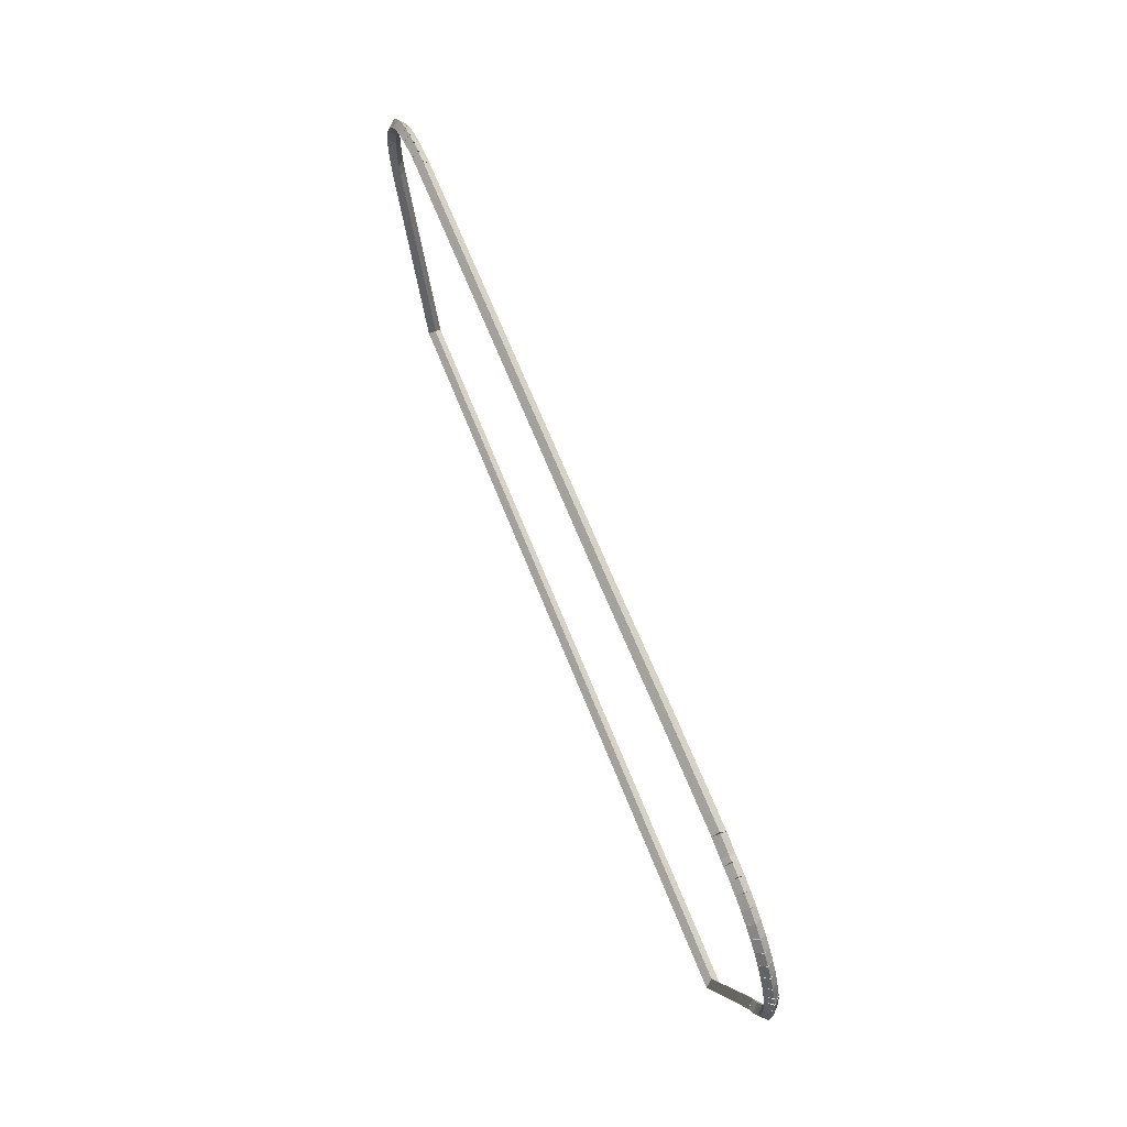
<metadata>
{"format":"obj","ext":"obj","renderer":"f3d","projection":"perspective","resolution":1024,"background":"white","views":[{"elev":64.3,"azim":68.7,"up":"+Y"}]}
</metadata>
<code>
g base_node_319_253_0
v -54.11 22.17 37.48
v -54.02 22.2 37.38
v -54.11 22.17 37.28
v -54.2 22.13 37.38
v -52.97 19.31 37.48
v -52.87 19.34 37.38
v -52.97 19.31 37.28
v -53.06 19.27 37.38
f 1 2 3 4
f 6 2 1 5
f 5 1 4 8
f 6 5 8 7
f 8 4 3 7
f 7 3 2 6
g base_node_319_253_0
v -54.16 22.35 37.48
v -54.07 22.38 37.38
v -54.16 22.35 37.28
v -54.26 22.32 37.38
v -54.11 22.17 37.48
v -54.01 22.2 37.38
v -54.11 22.17 37.28
v -54.2 22.14 37.38
f 9 10 11 12
f 14 10 9 13
f 13 9 12 16
f 14 13 16 15
f 16 12 11 15
f 15 11 10 14
g base_node_319_253_0
v -54.17 22.4 37.48
v -54.07 22.42 37.38
v -54.17 22.4 37.28
v -54.27 22.38 37.38
v -54.16 22.35 37.48
v -54.06 22.36 37.38
v -54.16 22.35 37.28
v -54.26 22.33 37.38
f 17 18 19 20
f 22 18 17 21
f 21 17 20 24
f 22 21 24 23
f 24 20 19 23
f 23 19 18 22
g base_node_319_253_0
v -54.19 22.59 37.48
v -54.09 22.6 37.38
v -54.19 22.59 37.28
v -54.29 22.58 37.38
v -54.17 22.4 37.48
v -54.07 22.41 37.38
v -54.17 22.4 37.28
v -54.27 22.39 37.38
f 25 26 27 28
f 30 26 25 29
f 29 25 28 32
f 30 29 32 31
f 32 28 27 31
f 31 27 26 30
g base_node_319_253_0
v -54.2 22.71 37.48
v -54.1 22.71 37.38
v -54.2 22.71 37.28
v -54.3 22.71 37.38
v -54.19 22.59 37.48
v -54.09 22.59 37.38
v -54.19 22.59 37.28
v -54.29 22.59 37.38
f 33 34 35 36
f 38 34 33 37
f 37 33 36 40
f 38 37 40 39
f 40 36 35 39
f 39 35 34 38
g base_node_319_253_0
v -54.2 22.77 37.48
v -54.1 22.78 37.38
v -54.2 22.77 37.28
v -54.3 22.77 37.38
v -54.2 22.71 37.48
v -54.1 22.72 37.38
v -54.2 22.71 37.28
v -54.3 22.71 37.38
f 41 42 43 44
f 46 42 41 45
f 45 41 44 48
f 46 45 48 47
f 48 44 43 47
f 47 43 42 46
g base_node_319_253_0
v -54.19 22.89 37.48
v -54.09 22.89 37.38
v -54.19 22.89 37.28
v -54.29 22.9 37.38
v -54.2 22.77 37.48
v -54.1 22.77 37.38
v -54.2 22.77 37.28
v -54.3 22.78 37.38
f 49 50 51 52
f 54 50 49 53
f 53 49 52 56
f 54 53 56 55
f 56 52 51 55
f 55 51 50 54
g base_node_319_253_0
v -54.18 22.96 37.48
v -54.08 22.95 37.38
v -54.18 22.96 37.28
v -54.28 22.96 37.38
v -54.19 22.89 37.48
v -54.09 22.89 37.38
v -54.19 22.89 37.28
v -54.29 22.9 37.38
f 57 58 59 60
f 62 58 57 61
f 61 57 60 64
f 62 61 64 63
f 64 60 59 63
f 63 59 58 62
g base_node_319_253_0
v -54.16 23.02 37.48
v -54.06 22.99 37.38
v -54.16 23.02 37.28
v -54.25 23.06 37.38
v -54.18 22.96 37.48
v -54.09 22.92 37.38
v -54.18 22.96 37.28
v -54.28 22.99 37.38
f 65 66 67 68
f 70 66 65 69
f 69 65 68 72
f 70 69 72 71
f 72 68 67 71
f 71 67 66 70
g base_node_319_253_0
v -54.15 23.07 37.48
v -54.05 23.05 37.38
v -54.15 23.07 37.28
v -54.24 23.1 37.38
v -54.16 23.02 37.48
v -54.06 23 37.38
v -54.16 23.02 37.28
v -54.26 23.05 37.38
f 73 74 75 76
f 78 74 73 77
f 77 73 76 80
f 78 77 80 79
f 80 76 75 79
f 79 75 74 78
g base_node_319_253_0
v -54.09 23.25 37.48
v -53.99 23.21 37.38
v -54.09 23.25 37.28
v -54.18 23.28 37.38
v -54.15 23.07 37.48
v -54.05 23.04 37.38
v -54.15 23.07 37.28
v -54.24 23.11 37.38
f 81 82 83 84
f 86 82 81 85
f 85 81 84 88
f 86 85 88 87
f 88 84 83 87
f 87 83 82 86
g base_node_319_253_0
v -54.01 23.41 37.48
v -53.92 23.37 37.38
v -54.01 23.41 37.28
v -54.1 23.45 37.38
v -54.09 23.25 37.48
v -54 23.2 37.38
v -54.09 23.25 37.28
v -54.18 23.29 37.38
f 89 90 91 92
f 94 90 89 93
f 93 89 92 96
f 94 93 96 95
f 96 92 91 95
f 95 91 90 94
g base_node_319_253_0
v -53.91 23.56 37.48
v -53.83 23.51 37.38
v -53.91 23.56 37.28
v -53.99 23.62 37.38
v -54.01 23.41 37.48
v -53.93 23.36 37.38
v -54.01 23.41 37.28
v -54.09 23.47 37.38
f 97 98 99 100
f 102 98 97 101
f 101 97 100 104
f 102 101 104 103
f 104 100 99 103
f 103 99 98 102
g base_node_319_253_0
v -53.79 23.7 37.48
v -53.72 23.64 37.38
v -53.79 23.7 37.28
v -53.87 23.77 37.38
v -53.91 23.56 37.48
v -53.83 23.5 37.38
v -53.91 23.56 37.28
v -53.99 23.63 37.38
f 105 106 107 108
f 110 106 105 109
f 109 105 108 112
f 110 109 112 111
f 112 108 107 111
f 111 107 106 110
g base_node_319_253_0
v -53.66 23.83 37.48
v -53.59 23.76 37.38
v -53.66 23.83 37.28
v -53.73 23.9 37.38
v -53.79 23.7 37.48
v -53.73 23.63 37.38
v -53.79 23.7 37.28
v -53.86 23.78 37.38
f 113 114 115 116
f 118 114 113 117
f 117 113 116 120
f 118 117 120 119
f 120 116 115 119
f 119 115 114 118
g base_node_319_253_0
v -53.51 23.94 37.48
v -53.45 23.86 37.38
v -53.51 23.94 37.28
v -53.57 24.02 37.38
v -53.66 23.83 37.48
v -53.6 23.75 37.38
v -53.66 23.83 37.28
v -53.72 23.91 37.38
f 121 122 123 124
f 126 122 121 125
f 125 121 124 128
f 126 125 128 127
f 128 124 123 127
f 127 123 122 126
g base_node_319_253_0
v -53.35 24.03 37.48
v -53.3 23.94 37.38
v -53.35 24.03 37.28
v -53.4 24.12 37.38
v -53.51 23.94 37.48
v -53.46 23.85 37.38
v -53.51 23.94 37.28
v -53.56 24.02 37.38
f 129 130 131 132
f 134 130 129 133
f 133 129 132 136
f 134 133 136 135
f 136 132 131 135
f 135 131 130 134
g base_node_319_253_0
v -53.18 24.1 37.48
v -53.14 24.01 37.38
v -53.18 24.1 37.28
v -53.22 24.19 37.38
v -53.35 24.03 37.48
v -53.31 23.94 37.38
v -53.35 24.03 37.28
v -53.39 24.12 37.38
f 137 138 139 140
f 142 138 137 141
f 141 137 140 144
f 142 141 144 143
f 144 140 139 143
f 143 139 138 142
g base_node_319_253_0
v -53 24.16 37.48
v -52.97 24.06 37.38
v -53 24.16 37.28
v -53.03 24.25 37.38
v -53.18 24.1 37.48
v -53.15 24.01 37.38
v -53.18 24.1 37.28
v -53.21 24.2 37.38
f 145 146 147 148
f 150 146 145 149
f 149 145 148 152
f 150 149 152 151
f 152 148 147 151
f 151 147 146 150
g base_node_319_253_0
v -52.81 24.19 37.48
v -52.8 24.09 37.38
v -52.81 24.19 37.28
v -52.83 24.29 37.38
v -53 24.16 37.48
v -52.98 24.06 37.38
v -53 24.16 37.28
v -53.02 24.25 37.38
f 153 154 155 156
f 158 154 153 157
f 157 153 156 160
f 158 157 160 159
f 160 156 155 159
f 159 155 154 158
g base_node_319_253_0
v -52.63 24.2 37.48
v -52.62 24.1 37.38
v -52.63 24.2 37.28
v -52.63 24.3 37.38
v -52.81 24.19 37.48
v -52.81 24.09 37.38
v -52.81 24.19 37.28
v -52.82 24.29 37.38
f 161 162 163 164
f 166 162 161 165
f 165 161 164 168
f 166 165 168 167
f 168 164 163 167
f 167 163 162 166
g base_node_319_253_0
v -45.7 24.3 37.38
v -45.7 24.2 37.48
v -45.7 24.1 37.38
v -45.7 24.2 37.28
v -52.63 24.3 37.38
v -52.63 24.2 37.48
v -52.63 24.1 37.38
v -52.63 24.2 37.28
f 169 170 171 172
f 174 170 169 173
f 173 169 172 176
f 174 173 176 175
f 176 172 171 175
f 175 171 170 174
g base_node_319_253_0
v -43.46 24.26 37.48
v -43.46 24.16 37.38
v -43.46 24.26 37.28
v -43.47 24.36 37.38
v -45.7 24.2 37.48
v -45.7 24.1 37.38
v -45.7 24.2 37.28
v -45.7 24.3 37.38
f 177 178 179 180
f 182 178 177 181
f 181 177 180 184
f 182 181 184 183
f 184 180 179 183
f 183 179 178 182
g base_node_319_253_0
v -41.94 24.36 37.38
v -41.94 24.26 37.48
v -41.94 24.16 37.38
v -41.94 24.26 37.28
v -43.46 24.36 37.38
v -43.46 24.26 37.48
v -43.46 24.16 37.38
v -43.46 24.26 37.28
f 185 186 187 188
f 190 186 185 189
f 189 185 188 192
f 190 189 192 191
f 192 188 187 191
f 191 187 186 190
g base_node_319_253_0
v -41.66 24.2 37.48
v -41.69 24.1 37.38
v -41.66 24.2 37.28
v -41.64 24.3 37.38
v -41.94 24.26 37.48
v -41.96 24.17 37.38
v -41.94 24.26 37.28
v -41.92 24.36 37.38
f 193 194 195 196
f 198 194 193 197
f 197 193 196 200
f 198 197 200 199
f 200 196 195 199
f 199 195 194 198
g base_node_319_253_0
v -41.56 24.2 37.48
v -41.56 24.1 37.38
v -41.56 24.2 37.28
v -41.56 24.3 37.38
v -41.66 24.2 37.48
v -41.66 24.1 37.38
v -41.66 24.2 37.28
v -41.66 24.3 37.38
f 201 202 203 204
f 206 202 201 205
f 205 201 204 208
f 206 205 208 207
f 208 204 203 207
f 207 203 202 206
g base_node_319_253_0
v -41.37 24.18 37.48
v -41.38 24.08 37.38
v -41.37 24.18 37.28
v -41.36 24.28 37.38
v -41.56 24.2 37.48
v -41.57 24.1 37.38
v -41.56 24.2 37.28
v -41.55 24.3 37.38
f 209 210 211 212
f 214 210 209 213
f 213 209 212 216
f 214 213 216 215
f 216 212 211 215
f 215 211 210 214
g base_node_319_253_0
v -41.19 24.14 37.48
v -41.21 24.04 37.38
v -41.19 24.14 37.28
v -41.17 24.23 37.38
v -41.37 24.18 37.48
v -41.4 24.08 37.38
v -41.37 24.18 37.28
v -41.35 24.28 37.38
f 217 218 219 220
f 222 218 217 221
f 221 217 220 224
f 222 221 224 223
f 224 220 219 223
f 223 219 218 222
g base_node_319_253_0
v -41.02 24.07 37.48
v -41.05 23.98 37.38
v -41.02 24.07 37.28
v -40.98 24.17 37.38
v -41.19 24.14 37.48
v -41.22 24.04 37.38
v -41.19 24.14 37.28
v -41.16 24.23 37.38
f 225 226 227 228
f 230 226 225 229
f 229 225 228 232
f 230 229 232 231
f 232 228 227 231
f 231 227 226 230
g base_node_319_253_0
v -40.85 23.99 37.48
v -40.89 23.9 37.38
v -40.85 23.99 37.28
v -40.8 24.08 37.38
v -41.02 24.07 37.48
v -41.06 23.98 37.38
v -41.02 24.07 37.28
v -40.97 24.16 37.38
f 233 234 235 236
f 238 234 233 237
f 237 233 236 240
f 238 237 240 239
f 240 236 235 239
f 239 235 234 238
g base_node_319_253_0
v -40.69 23.89 37.48
v -40.75 23.81 37.38
v -40.69 23.89 37.28
v -40.64 23.98 37.38
v -40.85 23.99 37.48
v -40.9 23.91 37.38
v -40.85 23.99 37.28
v -40.79 24.08 37.38
f 241 242 243 244
f 246 242 241 245
f 245 241 244 248
f 246 245 248 247
f 248 244 243 247
f 247 243 242 246
g base_node_319_253_0
v -40.55 23.78 37.48
v -40.61 23.7 37.38
v -40.55 23.78 37.28
v -40.49 23.86 37.38
v -40.69 23.89 37.48
v -40.76 23.82 37.38
v -40.69 23.89 37.28
v -40.63 23.97 37.38
f 249 250 251 252
f 254 250 249 253
f 253 249 252 256
f 254 253 256 255
f 256 252 251 255
f 255 251 250 254
g base_node_319_253_0
v -40.42 23.65 37.48
v -40.49 23.58 37.38
v -40.42 23.65 37.28
v -40.35 23.72 37.38
v -40.55 23.78 37.48
v -40.62 23.71 37.38
v -40.55 23.78 37.28
v -40.48 23.85 37.38
f 257 258 259 260
f 262 258 257 261
f 261 257 260 264
f 262 261 264 263
f 264 260 259 263
f 263 259 258 262
g base_node_319_253_0
v -40.31 23.5 37.48
v -40.39 23.44 37.38
v -40.31 23.5 37.28
v -40.23 23.56 37.38
v -40.42 23.65 37.48
v -40.5 23.59 37.38
v -40.42 23.65 37.28
v -40.34 23.71 37.38
f 265 266 267 268
f 270 266 265 269
f 269 265 268 272
f 270 269 272 271
f 272 268 267 271
f 271 267 266 270
g base_node_319_253_0
v -40.22 23.34 37.48
v -40.31 23.29 37.38
v -40.22 23.34 37.28
v -40.14 23.39 37.38
v -40.31 23.5 37.48
v -40.4 23.45 37.38
v -40.31 23.5 37.28
v -40.23 23.55 37.38
f 273 274 275 276
f 278 274 273 277
f 277 273 276 280
f 278 277 280 279
f 280 276 275 279
f 279 275 274 278
g base_node_319_253_0
v -40.15 23.18 37.48
v -40.24 23.14 37.38
v -40.15 23.18 37.28
v -40.06 23.21 37.38
v -40.22 23.34 37.48
v -40.31 23.3 37.38
v -40.22 23.34 37.28
v -40.13 23.38 37.38
f 281 282 283 284
f 286 282 281 285
f 285 281 284 288
f 286 285 288 287
f 288 284 283 287
f 287 283 282 286
g base_node_319_253_0
v -40.14 23.13 37.48
v -40.23 23.1 37.38
v -40.14 23.13 37.28
v -40.04 23.16 37.38
v -40.15 23.18 37.48
v -40.25 23.15 37.38
v -40.15 23.18 37.28
v -40.06 23.2 37.38
f 289 290 291 292
f 294 290 289 293
f 293 289 292 296
f 294 293 296 295
f 296 292 291 295
f 295 291 290 294
g base_node_319_253_0
v -40.1 23.06 37.48
v -40.19 23.01 37.38
v -40.1 23.06 37.28
v -40.01 23.11 37.38
v -40.14 23.13 37.48
v -40.23 23.08 37.38
v -40.14 23.13 37.28
v -40.05 23.17 37.38
f 297 298 299 300
f 302 298 297 301
f 301 297 300 304
f 302 301 304 303
f 304 300 299 303
f 303 299 298 302
g base_node_319_253_0
v -40.08 22.94 37.48
v -40.18 22.93 37.38
v -40.08 22.94 37.28
v -39.98 22.96 37.38
v -40.1 23.06 37.48
v -40.2 23.05 37.38
v -40.1 23.06 37.28
v -40 23.08 37.38
f 305 306 307 308
f 310 306 305 309
f 309 305 308 312
f 310 309 312 311
f 312 308 307 311
f 311 307 306 310
g base_node_319_253_0
v -40.07 22.88 37.48
v -40.17 22.87 37.38
v -40.07 22.88 37.28
v -39.98 22.9 37.38
v -40.08 22.94 37.48
v -40.18 22.93 37.38
v -40.08 22.94 37.28
v -39.98 22.96 37.38
f 313 314 315 316
f 318 314 313 317
f 317 313 316 320
f 318 317 320 319
f 320 316 315 319
f 319 315 314 318
g base_node_319_253_0
v -40.07 22.76 37.48
v -40.17 22.76 37.38
v -40.07 22.76 37.28
v -39.97 22.76 37.38
v -40.07 22.88 37.48
v -40.17 22.88 37.38
v -40.07 22.88 37.28
v -39.97 22.88 37.38
f 321 322 323 324
f 326 322 321 325
f 325 321 324 328
f 326 325 328 327
f 328 324 323 327
f 327 323 322 326
g base_node_319_253_0
v -40.07 22.7 37.48
v -40.17 22.7 37.38
v -40.07 22.7 37.28
v -39.97 22.7 37.38
v -40.07 22.76 37.48
v -40.17 22.76 37.38
v -40.07 22.76 37.28
v -39.97 22.76 37.38
f 329 330 331 332
f 334 330 329 333
f 333 329 332 336
f 334 333 336 335
f 336 332 331 335
f 335 331 330 334
g base_node_319_253_0
v -40.08 22.58 37.48
v -40.18 22.58 37.38
v -40.08 22.58 37.28
v -39.98 22.57 37.38
v -40.07 22.7 37.48
v -40.17 22.71 37.38
v -40.07 22.7 37.28
v -39.97 22.69 37.38
f 337 338 339 340
f 342 338 337 341
f 341 337 340 344
f 342 341 344 343
f 344 340 339 343
f 343 339 338 342
g base_node_319_253_0
v -40.09 22.51 37.48
v -40.18 22.52 37.38
v -40.09 22.51 37.28
v -39.99 22.5 37.38
v -40.08 22.58 37.48
v -40.18 22.59 37.38
v -40.08 22.58 37.28
v -39.98 22.57 37.38
f 345 346 347 348
f 350 346 345 349
f 349 345 348 352
f 350 349 352 351
f 352 348 347 351
f 351 347 346 350
g base_node_319_253_0
v -40.11 22.32 37.48
v -40.21 22.34 37.38
v -40.11 22.32 37.28
v -40.01 22.31 37.38
v -40.09 22.51 37.48
v -40.18 22.53 37.38
v -40.09 22.51 37.28
v -39.99 22.5 37.38
f 353 354 355 356
f 358 354 353 357
f 357 353 356 360
f 358 357 360 359
f 360 356 355 359
f 359 355 354 358
g base_node_319_253_0
v -40.12 22.27 37.48
v -40.22 22.29 37.38
v -40.12 22.27 37.28
v -40.03 22.25 37.38
v -40.11 22.32 37.48
v -40.21 22.35 37.38
v -40.11 22.32 37.28
v -40.02 22.3 37.38
f 361 362 363 364
f 366 362 361 365
f 365 361 364 368
f 366 365 368 367
f 368 364 363 367
f 367 363 362 366
g base_node_319_253_0
v -40.19 22.09 37.48
v -40.28 22.13 37.38
v -40.19 22.09 37.28
v -40.09 22.06 37.38
v -40.12 22.27 37.48
v -40.22 22.31 37.38
v -40.12 22.27 37.28
v -40.03 22.24 37.38
f 369 370 371 372
f 374 370 369 373
f 373 369 372 376
f 374 373 376 375
f 376 372 371 375
f 375 371 370 374
g base_node_319_253_0
v -40.23 21.99 37.48
v -40.32 22.03 37.38
v -40.23 21.99 37.28
v -40.14 21.95 37.38
v -40.19 22.09 37.48
v -40.28 22.13 37.38
v -40.19 22.09 37.28
v -40.09 22.06 37.38
f 377 378 379 380
f 382 378 377 381
f 381 377 380 384
f 382 381 384 383
f 384 380 379 383
f 383 379 378 382
g base_node_319_253_0
v -40.33 21.8 37.48
v -40.42 21.85 37.38
v -40.33 21.8 37.28
v -40.24 21.75 37.38
v -40.23 21.99 37.48
v -40.32 22.04 37.38
v -40.23 21.99 37.28
v -40.14 21.94 37.38
f 385 386 387 388
f 390 386 385 389
f 389 385 388 392
f 390 389 392 391
f 392 388 387 391
f 391 387 386 390
g base_node_319_253_0
v -40.52 21.31 37.48
v -40.62 21.35 37.38
v -40.52 21.31 37.28
v -40.43 21.28 37.38
v -40.33 21.8 37.48
v -40.42 21.84 37.38
v -40.33 21.8 37.28
v -40.24 21.76 37.38
f 393 394 395 396
f 398 394 393 397
f 397 393 396 400
f 398 397 400 399
f 400 396 395 399
f 399 395 394 398
g base_node_319_253_0
v -40.62 21.08 37.48
v -40.71 21.12 37.38
v -40.62 21.08 37.28
v -40.53 21.04 37.38
v -40.52 21.31 37.48
v -40.62 21.35 37.38
v -40.52 21.31 37.28
v -40.43 21.28 37.38
f 401 402 403 404
f 406 402 401 405
f 405 401 404 408
f 406 405 408 407
f 408 404 403 407
f 407 403 402 406
g base_node_319_253_0
v -41.31 19.29 37.48
v -41.4 19.33 37.38
v -41.31 19.29 37.28
v -41.22 19.26 37.38
v -40.62 21.08 37.48
v -40.71 21.12 37.38
v -40.62 21.08 37.28
v -40.53 21.05 37.38
f 409 410 411 412
f 414 410 409 413
f 413 409 412 416
f 414 413 416 415
f 416 412 411 415
f 415 411 410 414
g base_node_319_253_0
v -52.96 19.29 37.48
v -52.96 19.39 37.38
v -52.96 19.29 37.28
v -52.96 19.19 37.38
v -41.31 19.29 37.48
v -41.31 19.39 37.38
v -41.31 19.29 37.28
v -41.31 19.19 37.38
f 417 418 419 420
f 422 418 417 421
f 421 417 420 424
f 422 421 424 423
f 424 420 419 423
f 423 419 418 422
g base_node_319_253_0
v -52.97 19.31 37.48
v -52.87 19.34 37.38
v -52.97 19.31 37.28
v -53.06 19.27 37.38
v -52.96 19.29 37.48
v -52.87 19.33 37.38
v -52.96 19.29 37.28
v -53.05 19.26 37.38
f 425 426 427 428
f 430 426 425 429
f 429 425 428 432
f 430 429 432 431
f 432 428 427 431
f 431 427 426 430

</code>
